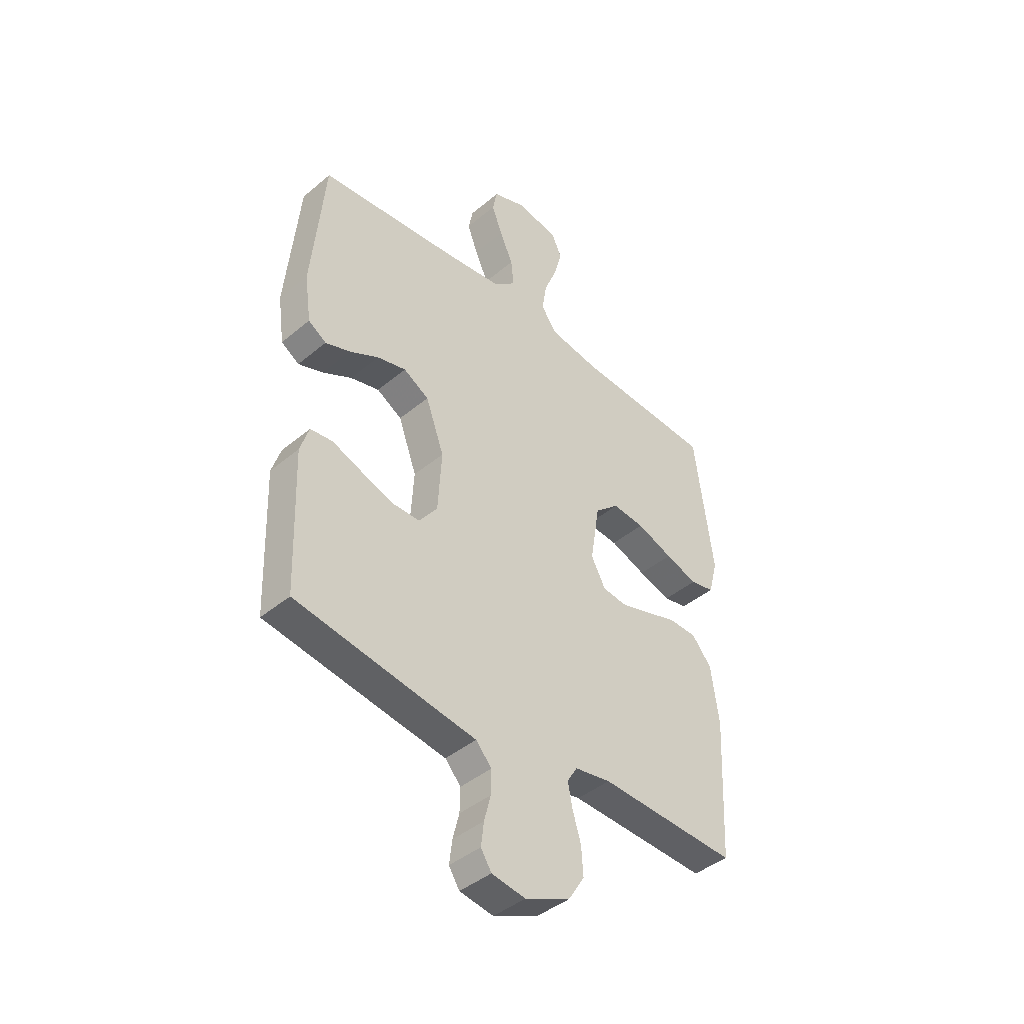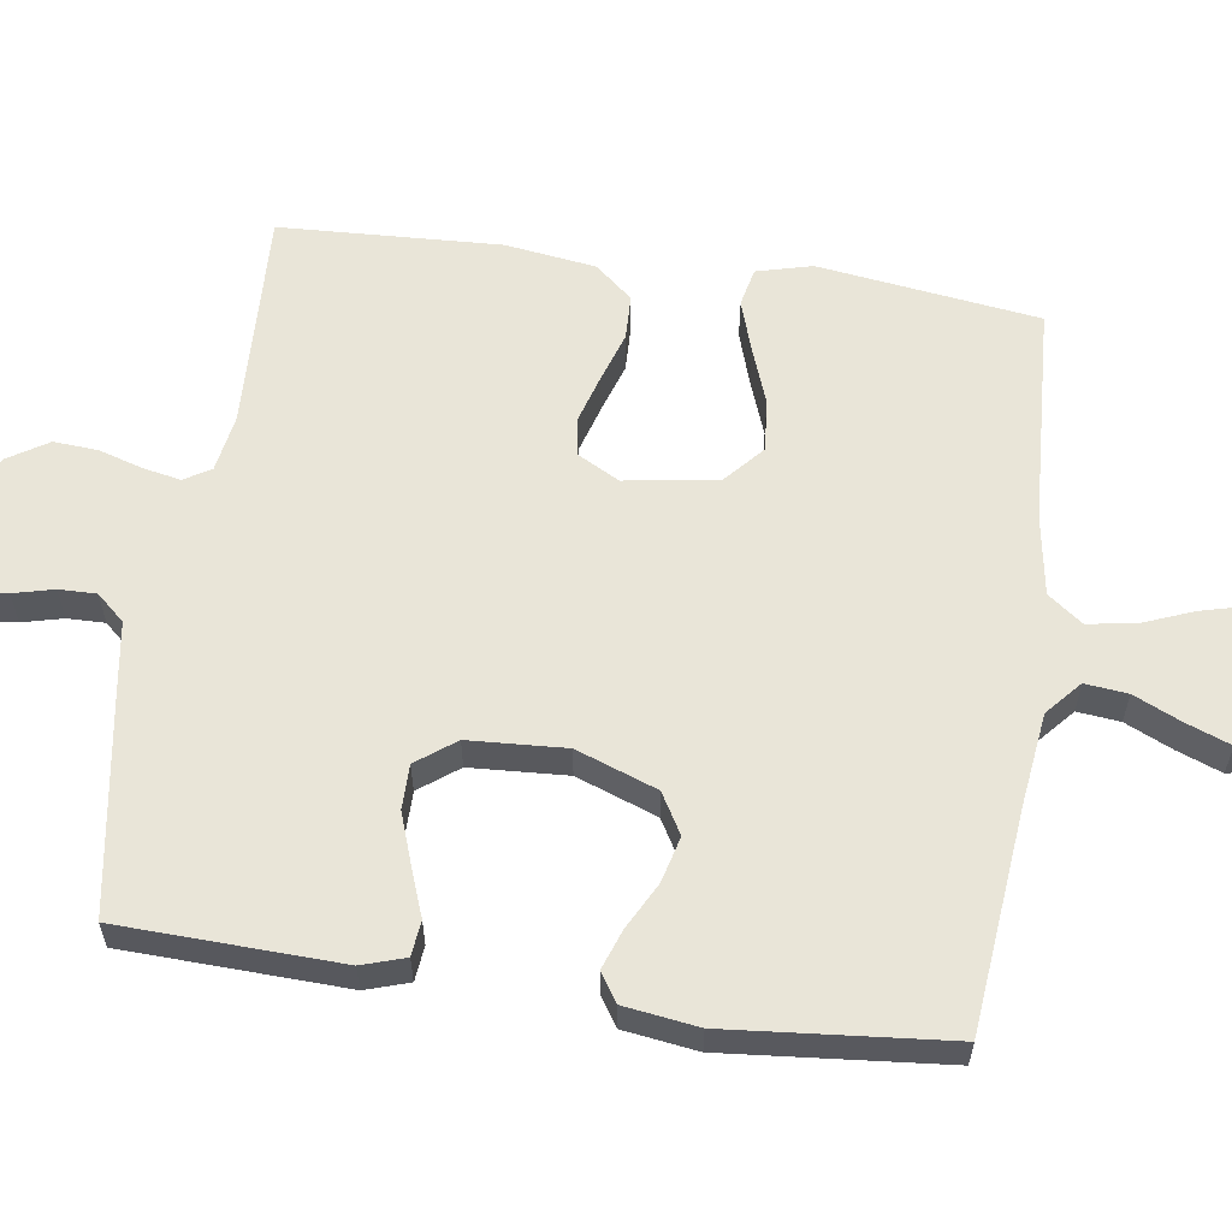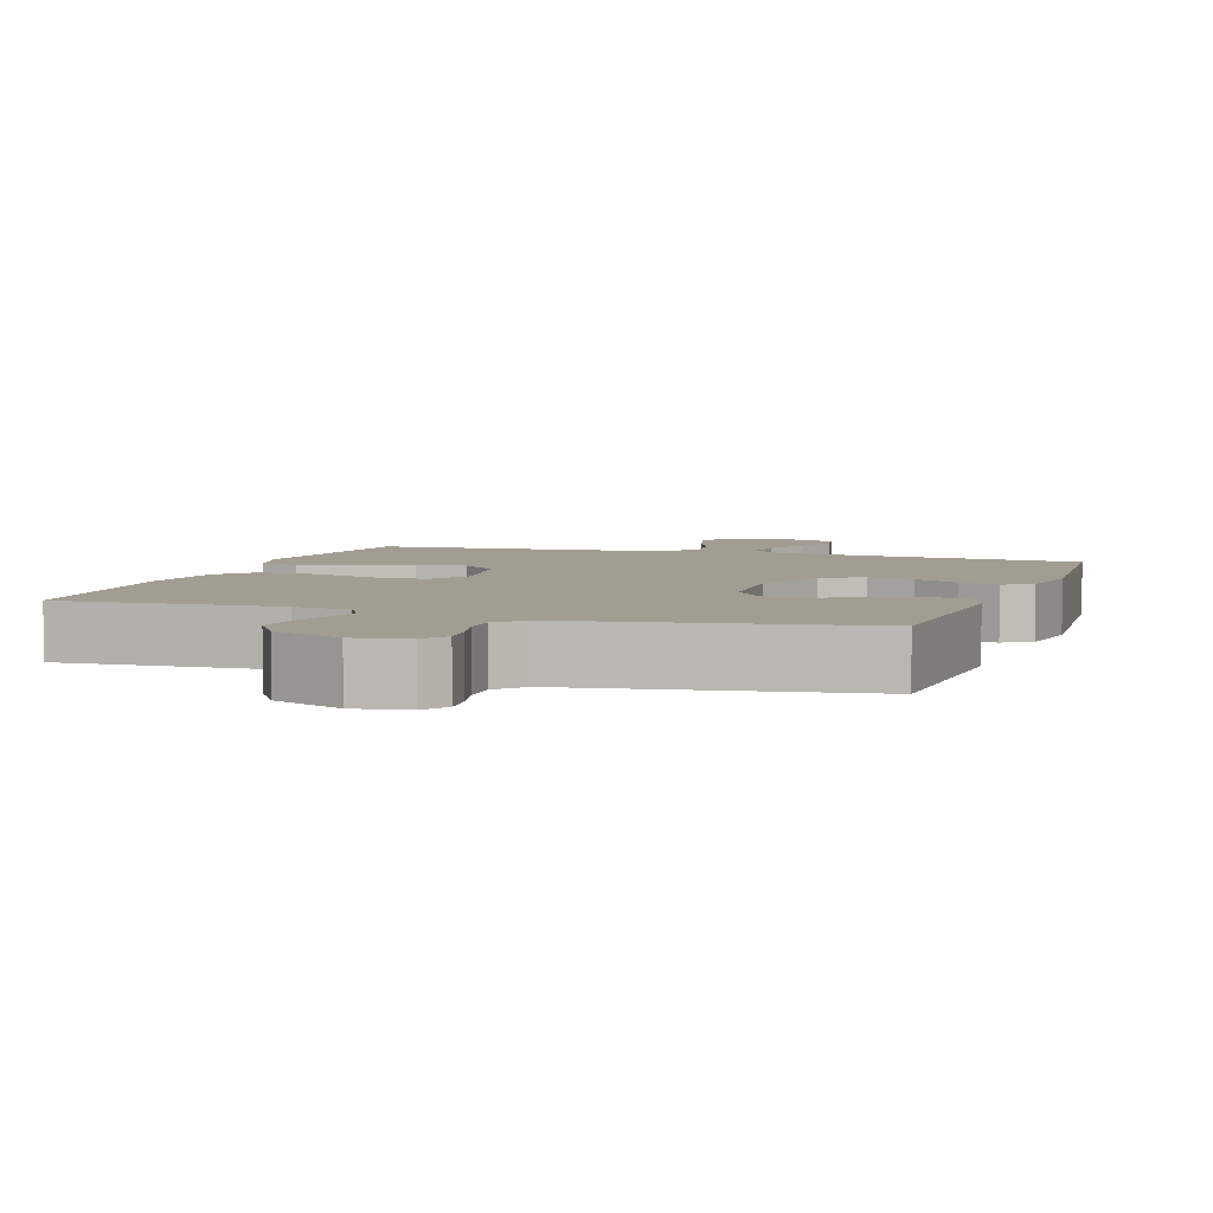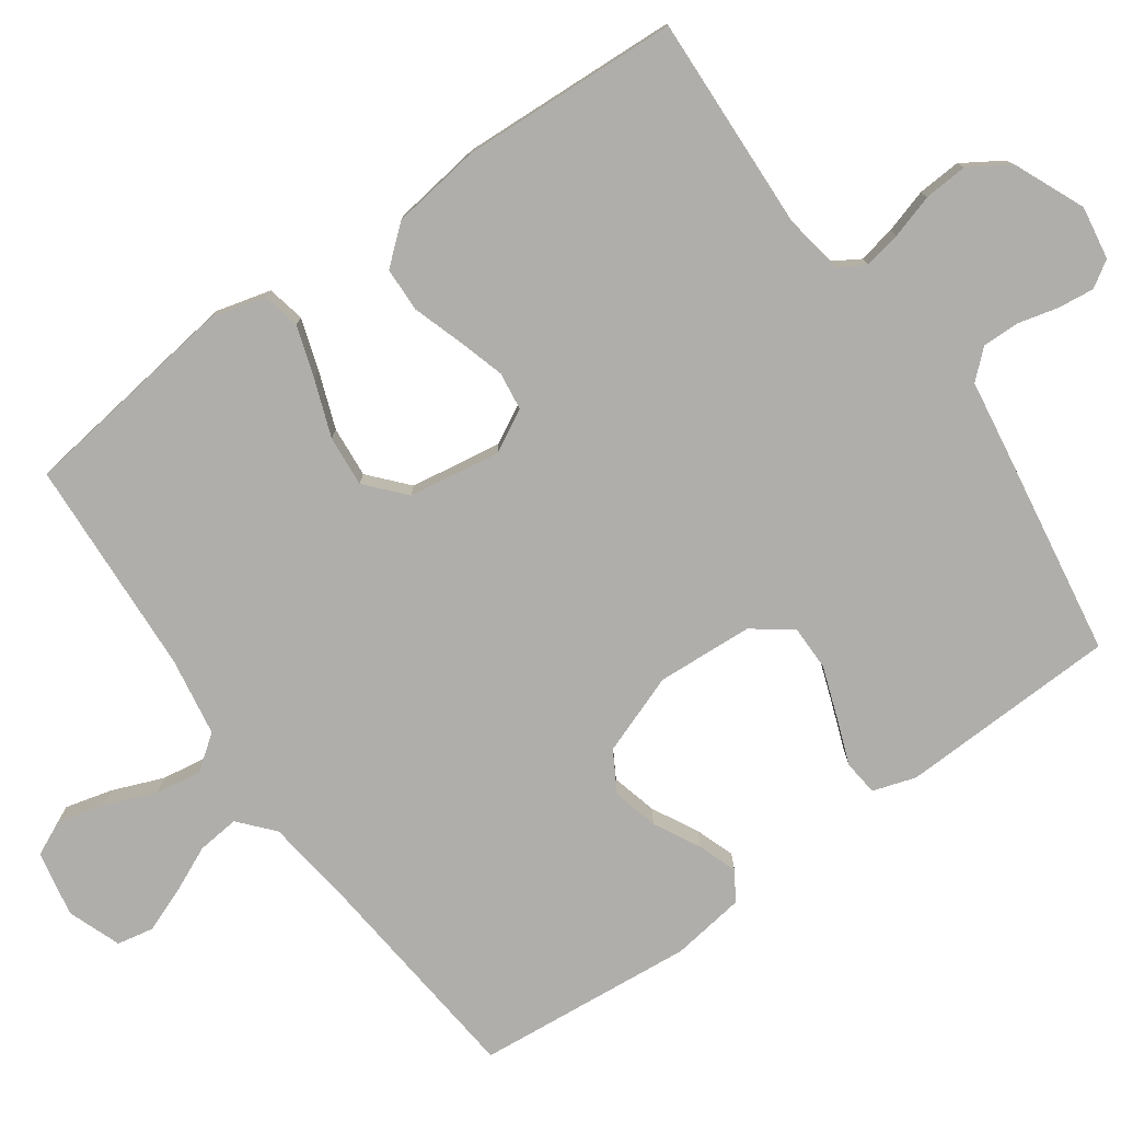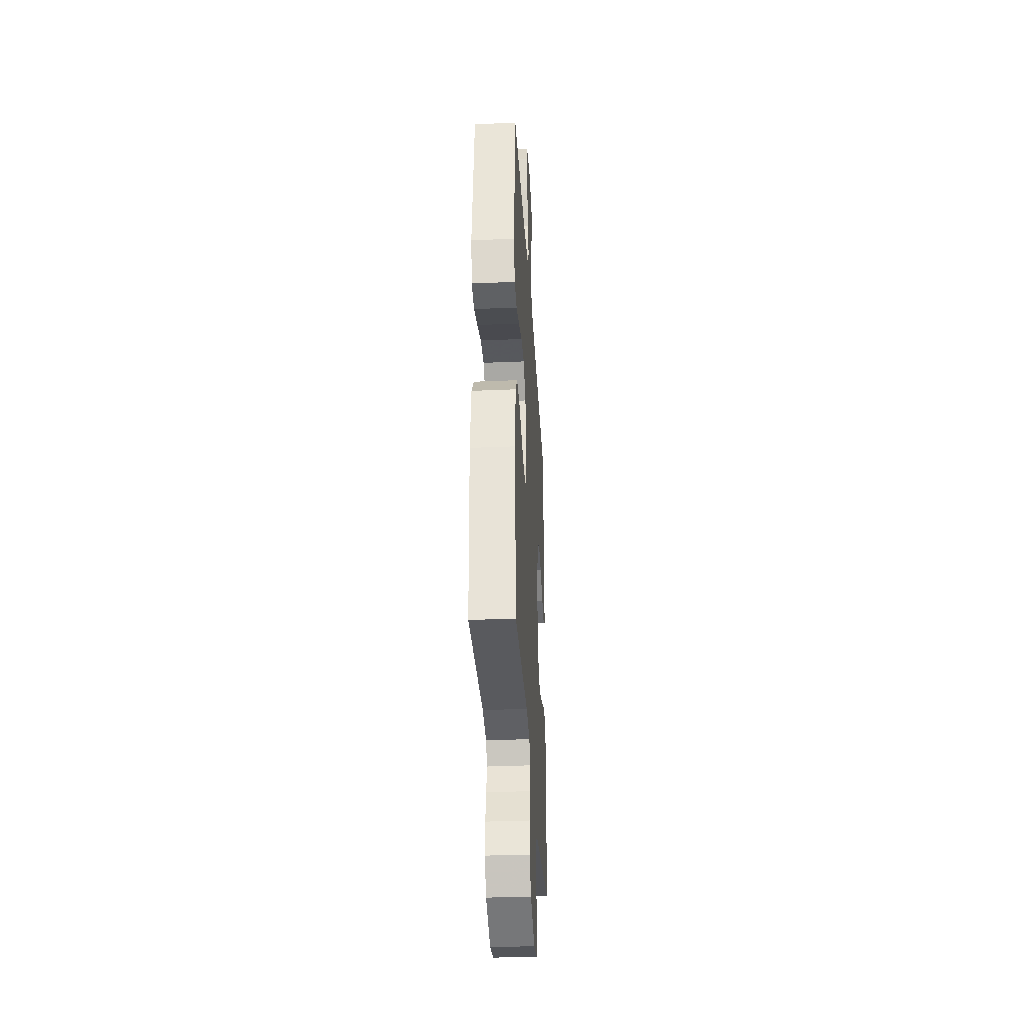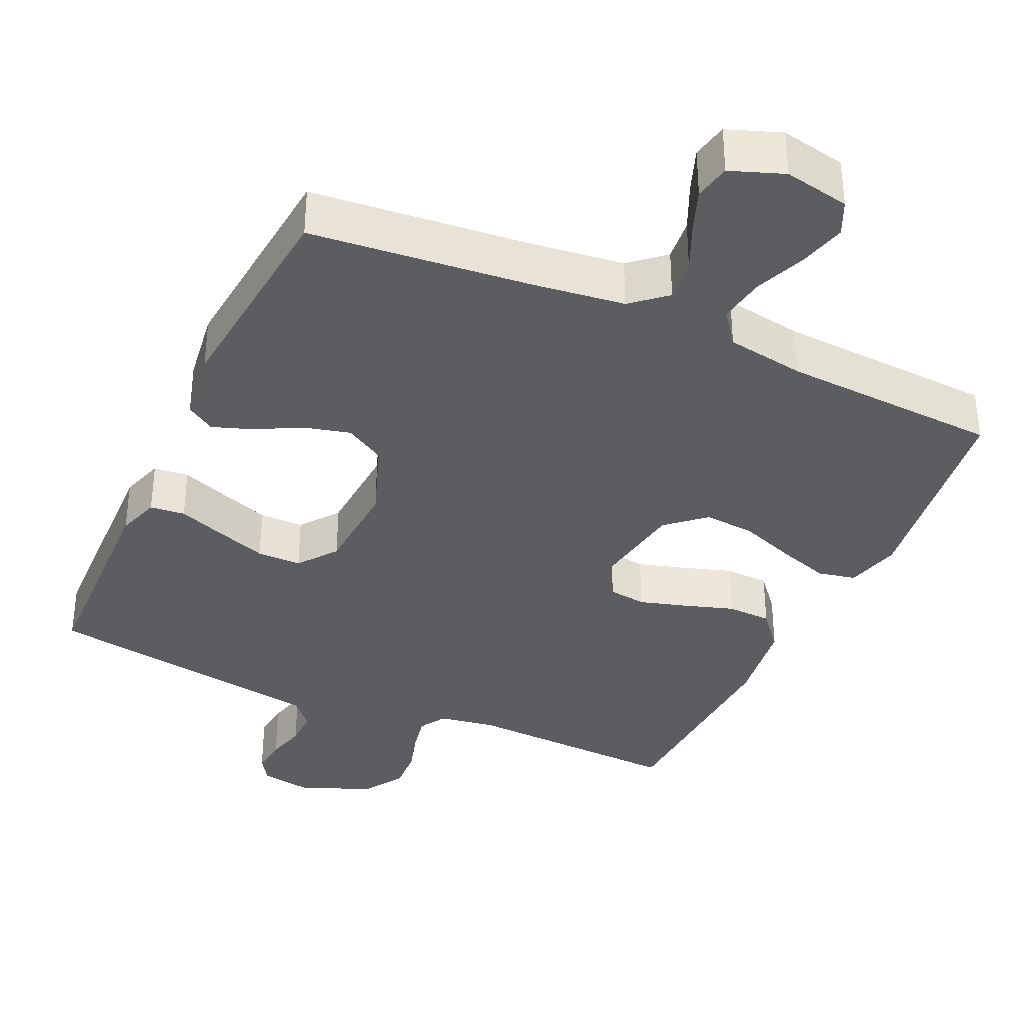
<metadata>
{"format":"obj","ext":"obj","renderer":"f3d","projection":"perspective","resolution":1024,"background":"white","views":[{"elev":-42.4,"azim":-45.1,"up":"+Z"},{"elev":59.7,"azim":-81.6,"up":"+Y"},{"elev":4.8,"azim":-161.3,"up":"+Y"},{"elev":-77.7,"azim":125.5,"up":"+Y"},{"elev":-33.9,"azim":93.4,"up":"+Z"},{"elev":-35.9,"azim":-24.6,"up":"+Y"}]}
</metadata>
<code>
v 0.5 0.07 0.5
v 0.54 0.07 0.2
v 0.52 0.07 0.125
v 0.468 0.07 0.114
v 0.398 0.07 0.137
v 0.32 0.07 0.166
v 0.25 0.07 0.172
v 0.198 0.07 0.126
v 0.178 0.07 0
v 0.209 0.07 -0.058
v 0.261 0.07 -0.065
v 0.326 0.07 -0.046
v 0.394 0.07 -0.024
v 0.455 0.07 -0.026
v 0.498 0.07 -0.077
v 0.515 0.07 -0.2
v 0.5 0.07 -0.5
v 0.2 0.07 -0.487
v 0.122 0.07 -0.5
v 0.1 0.07 -0.536
v 0.11 0.07 -0.587
v 0.128 0.07 -0.647
v 0.132 0.07 -0.707
v 0.097 0.07 -0.762
v 0 0.07 -0.804
v -0.073 0.07 -0.792
v -0.096 0.07 -0.756
v -0.09 0.07 -0.706
v -0.076 0.07 -0.651
v -0.075 0.07 -0.6
v -0.109 0.07 -0.562
v -0.2 0.07 -0.548
v -0.5 0.07 -0.5
v -0.51 0.07 -0.2
v -0.491 0.07 -0.141
v -0.443 0.07 -0.136
v -0.379 0.07 -0.16
v -0.309 0.07 -0.185
v -0.248 0.07 -0.185
v -0.208 0.07 -0.132
v -0.2 0.07 0
v -0.24 0.07 0.11
v -0.295 0.07 0.142
v -0.358 0.07 0.126
v -0.421 0.07 0.093
v -0.475 0.07 0.074
v -0.514 0.07 0.099
v -0.528 0.07 0.2
v -0.5 0.07 0.5
v -0.2 0.07 0.529
v -0.072 0.07 0.545
v -0.025 0.07 0.586
v -0.031 0.07 0.644
v -0.06 0.07 0.708
v -0.083 0.07 0.769
v -0.073 0.07 0.819
v 0 0.07 0.846
v 0.09 0.07 0.828
v 0.112 0.07 0.781
v 0.095 0.07 0.716
v 0.067 0.07 0.646
v 0.057 0.07 0.582
v 0.092 0.07 0.535
v 0.2 0.07 0.517
v 0.5 0 0.5
v 0.54 0 0.2
v 0.52 0 0.125
v 0.468 0 0.114
v 0.398 0 0.137
v 0.32 0 0.166
v 0.25 0 0.172
v 0.198 0 0.126
v 0.178 0 0
v 0.209 0 -0.058
v 0.261 0 -0.065
v 0.326 0 -0.046
v 0.394 0 -0.024
v 0.455 0 -0.026
v 0.498 0 -0.077
v 0.515 0 -0.2
v 0.5 0 -0.5
v 0.2 0 -0.487
v 0.122 0 -0.5
v 0.1 0 -0.536
v 0.11 0 -0.587
v 0.128 0 -0.647
v 0.132 0 -0.707
v 0.097 0 -0.762
v 0 0 -0.804
v -0.073 0 -0.792
v -0.096 0 -0.756
v -0.09 0 -0.706
v -0.076 0 -0.651
v -0.075 0 -0.6
v -0.109 0 -0.562
v -0.2 0 -0.548
v -0.5 0 -0.5
v -0.51 0 -0.2
v -0.491 0 -0.141
v -0.443 0 -0.136
v -0.379 0 -0.16
v -0.309 0 -0.185
v -0.248 0 -0.185
v -0.208 0 -0.132
v -0.2 0 0
v -0.24 0 0.11
v -0.295 0 0.142
v -0.358 0 0.126
v -0.421 0 0.093
v -0.475 0 0.074
v -0.514 0 0.099
v -0.528 0 0.2
v -0.5 0 0.5
v -0.2 0 0.529
v -0.072 0 0.545
v -0.025 0 0.586
v -0.031 0 0.644
v -0.06 0 0.708
v -0.083 0 0.769
v -0.073 0 0.819
v 0 0 0.846
v 0.09 0 0.828
v 0.112 0 0.781
v 0.095 0 0.716
v 0.067 0 0.646
v 0.057 0 0.582
v 0.092 0 0.535
v 0.2 0 0.517
f 58 59 60 61
f 58 61 62
f 57 58 62
f 56 57 62
f 53 54 55 56
f 53 56 62
f 52 53 62 63
f 47 48 49 50
f 47 50 51
f 44 45 46 47
f 43 44 47 51
f 42 43 51 52
f 34 35 36 37
f 34 37 38
f 31 32 33 34
f 31 34 38 39
f 26 27 28 29
f 26 29 30
f 25 26 30
f 24 25 30
f 21 22 23 24
f 20 21 24 30
f 19 20 30 31
f 15 16 17 18
f 15 18 19
f 12 13 14 15
f 11 12 15 19
f 10 11 19 31
f 3 4 5 6
f 1 2 3 6
f 64 1 6 7
f 63 64 7 8
f 41 42 52 63
f 40 41 63 8
f 39 40 8 9
f 9 10 31 39
f 125 124 123 122
f 126 125 122
f 126 122 121
f 126 121 120
f 120 119 118 117
f 126 120 117
f 127 126 117 116
f 114 113 112 111
f 115 114 111
f 111 110 109 108
f 115 111 108 107
f 116 115 107 106
f 101 100 99 98
f 102 101 98
f 98 97 96 95
f 103 102 98 95
f 93 92 91 90
f 94 93 90
f 94 90 89
f 94 89 88
f 88 87 86 85
f 94 88 85 84
f 95 94 84 83
f 82 81 80 79
f 83 82 79
f 79 78 77 76
f 83 79 76 75
f 95 83 75 74
f 70 69 68 67
f 70 67 66 65
f 71 70 65 128
f 72 71 128 127
f 127 116 106 105
f 72 127 105 104
f 73 72 104 103
f 103 95 74 73
f 1 65 66 2
f 2 66 67 3
f 3 67 68 4
f 4 68 69 5
f 5 69 70 6
f 6 70 71 7
f 7 71 72 8
f 8 72 73 9
f 9 73 74 10
f 10 74 75 11
f 11 75 76 12
f 12 76 77 13
f 13 77 78 14
f 14 78 79 15
f 15 79 80 16
f 16 80 81 17
f 17 81 82 18
f 18 82 83 19
f 19 83 84 20
f 20 84 85 21
f 21 85 86 22
f 22 86 87 23
f 23 87 88 24
f 24 88 89 25
f 25 89 90 26
f 26 90 91 27
f 27 91 92 28
f 28 92 93 29
f 29 93 94 30
f 30 94 95 31
f 31 95 96 32
f 32 96 97 33
f 33 97 98 34
f 34 98 99 35
f 35 99 100 36
f 36 100 101 37
f 37 101 102 38
f 38 102 103 39
f 39 103 104 40
f 40 104 105 41
f 41 105 106 42
f 42 106 107 43
f 43 107 108 44
f 44 108 109 45
f 45 109 110 46
f 46 110 111 47
f 47 111 112 48
f 48 112 113 49
f 49 113 114 50
f 50 114 115 51
f 51 115 116 52
f 52 116 117 53
f 53 117 118 54
f 54 118 119 55
f 55 119 120 56
f 56 120 121 57
f 57 121 122 58
f 58 122 123 59
f 59 123 124 60
f 60 124 125 61
f 61 125 126 62
f 62 126 127 63
f 63 127 128 64
f 64 128 65 1

</code>
